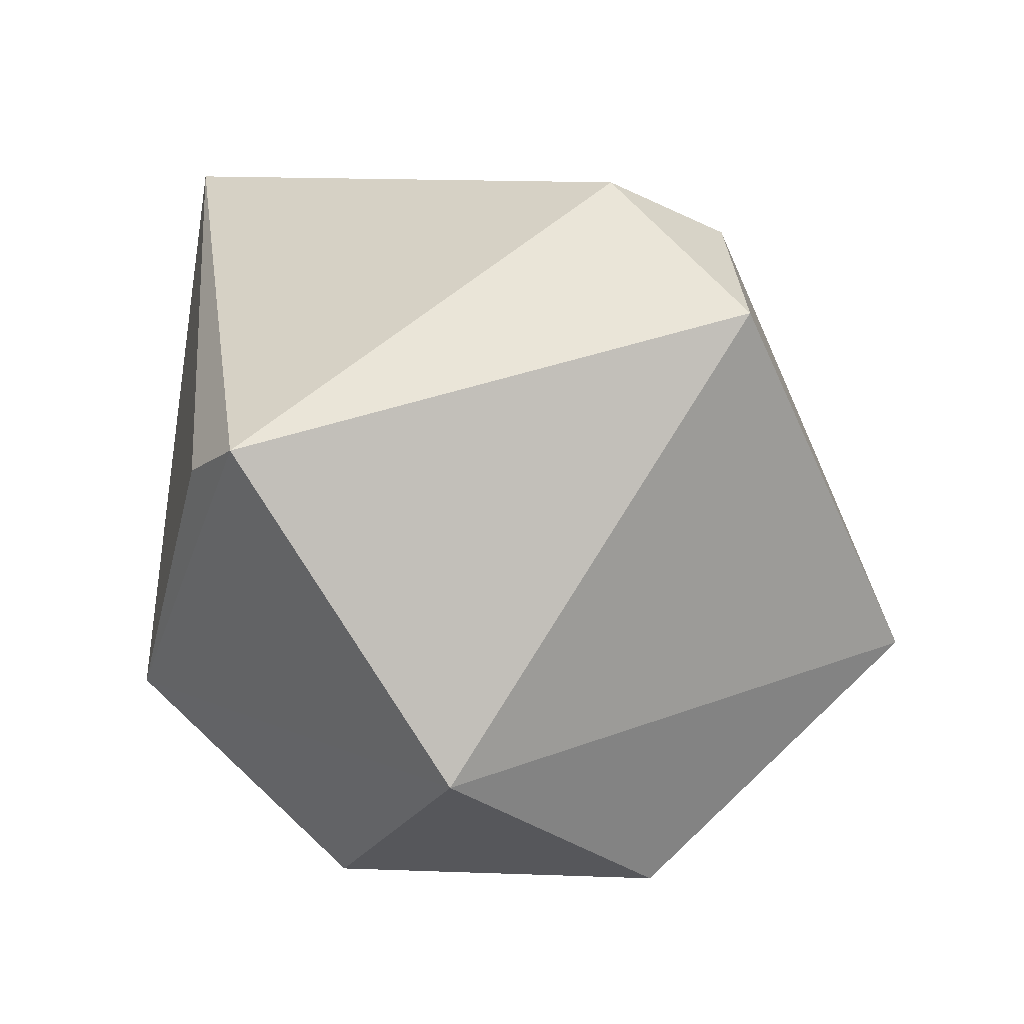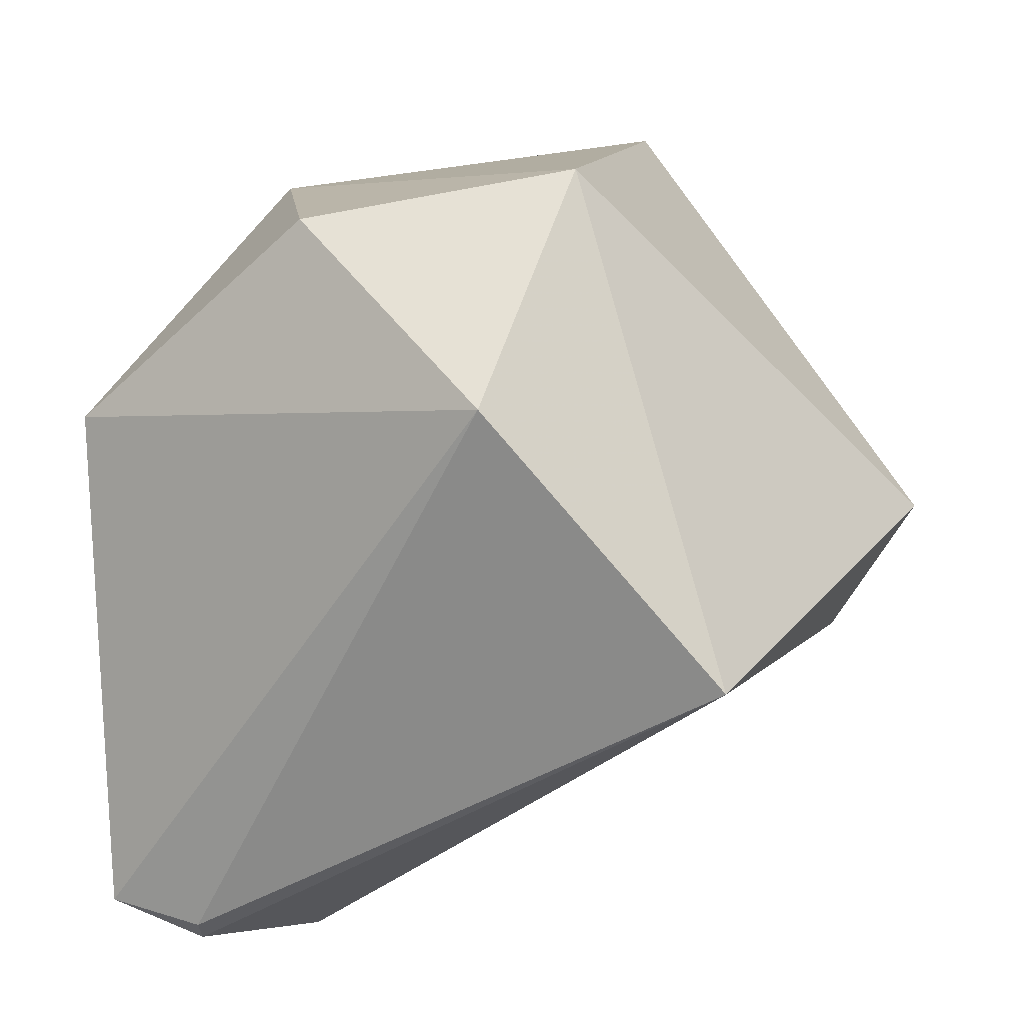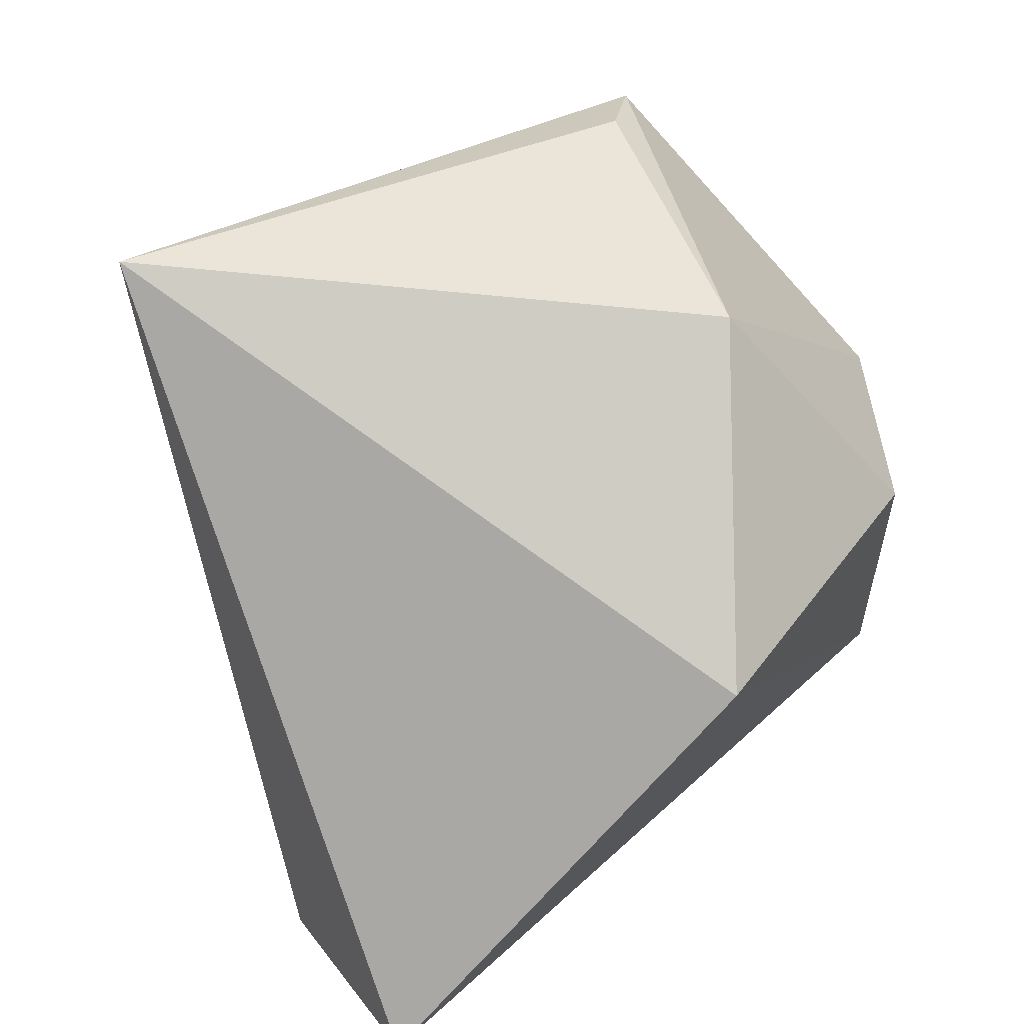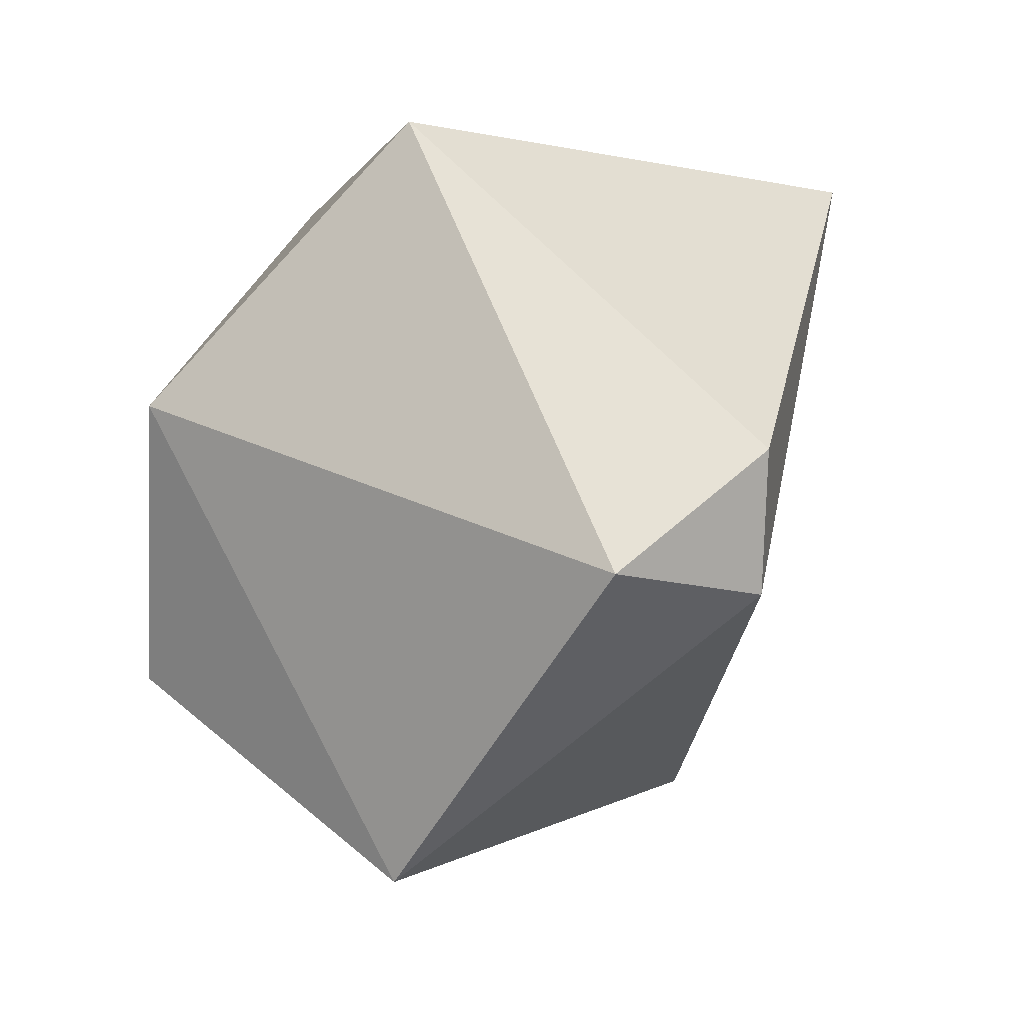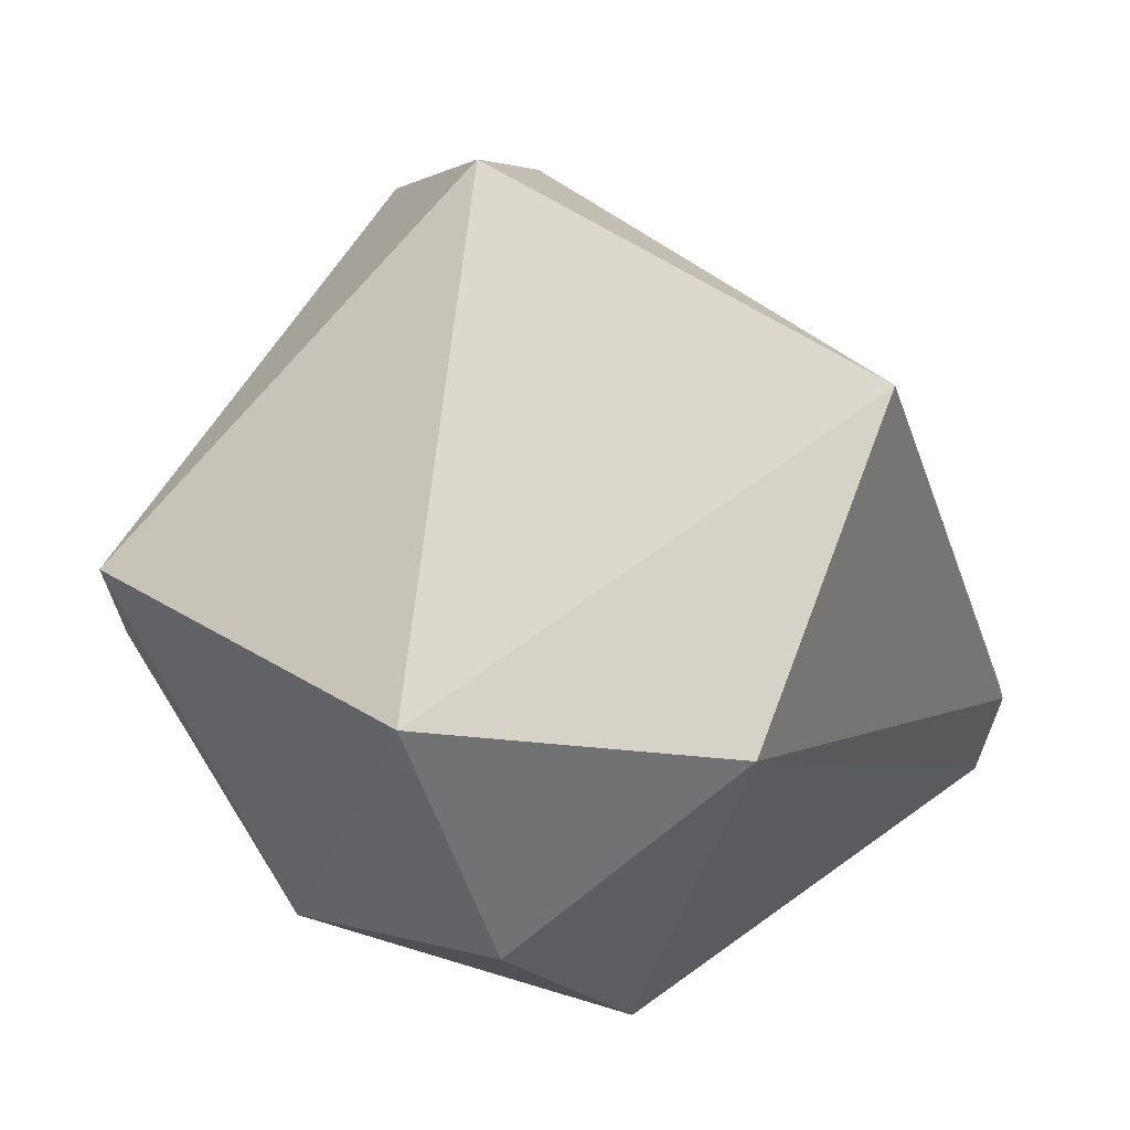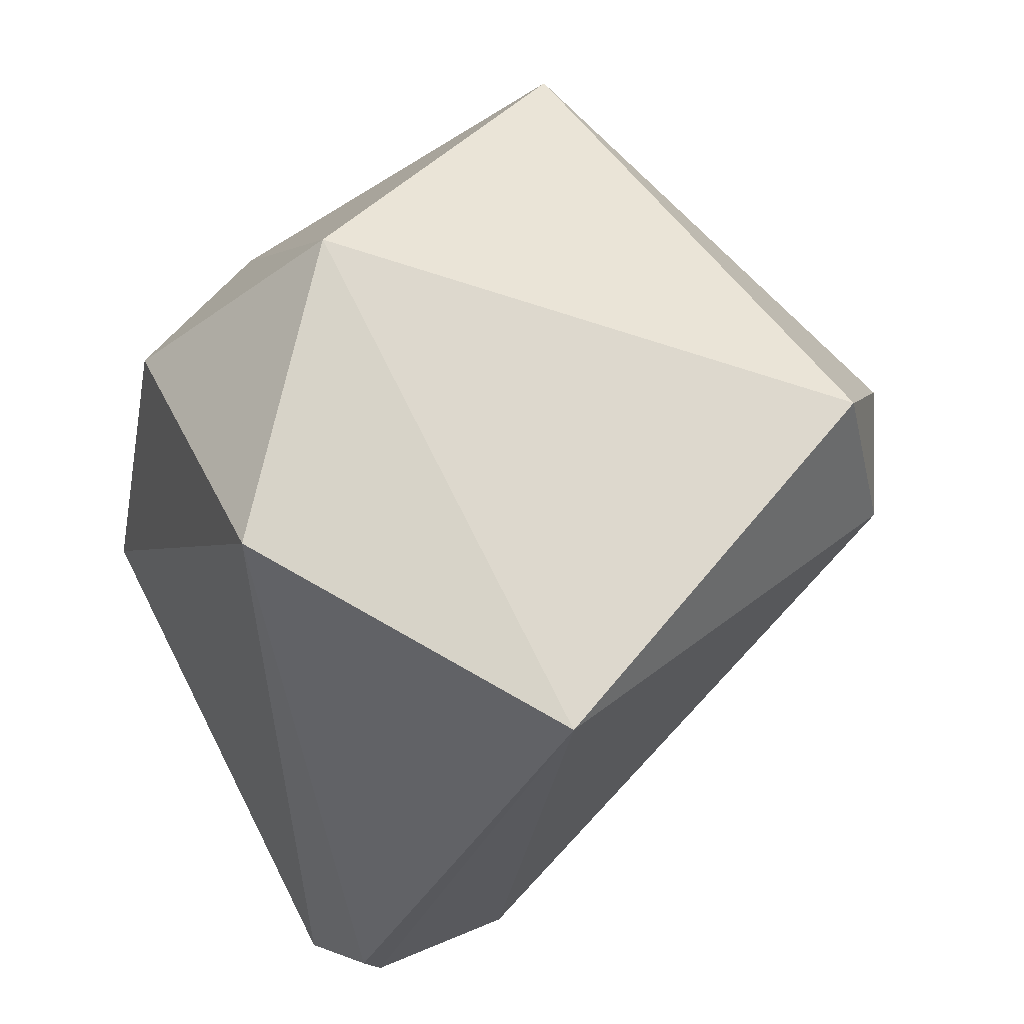
<metadata>
{"format":"obj","ext":"obj","renderer":"f3d","projection":"perspective","resolution":1024,"background":"white","views":[{"elev":-29.8,"azim":58.6,"up":"+Y"},{"elev":-36.2,"azim":4.6,"up":"+Z"},{"elev":27.0,"azim":-94.6,"up":"+Z"},{"elev":6.8,"azim":79.1,"up":"+Z"},{"elev":-59.4,"azim":101.7,"up":"+Y"},{"elev":-24.7,"azim":40.8,"up":"+Z"}]}
</metadata>
<code>
g Generated convex submesh 1
v 0.04293 0.1535 0.2275
v -0.1909 0.2941 -0.2388
v -0.1909 0.3094 -0.2388
v 0.2444 0.2253 -0.009694
v -0.06106 0.4392 0.1888
v -0.1023 0.005972 0.0492
v 0.1222 0.1261 -0.2006
v -0.2444 0.1185 0.005567
v 1.49e-08 -0.003819 -0.1014
v 0.1947 0.3188 -0.03066
v 0.05341 -0.003819 0.06657
v -0.1298 0.1108 0.1735
v -0.1298 0.3552 -0.2083
v -0.2444 0.3018 -0.2159
v 0.09159 0.1413 0.227
v 0.1988 0.3209 0.04956
g Generated convex submesh 1_0
f 16 15 4
f 7 2 3
f 9 6 8
f 9 2 7
f 10 4 7
f 11 7 4
f 11 6 9
f 11 9 7
f 12 1 5
f 12 5 8
f 12 8 6
f 12 6 11
f 13 7 3
f 13 5 10
f 13 10 7
f 14 3 2
f 14 8 5
f 14 9 8
f 14 2 9
f 14 13 3
f 14 5 13
f 15 5 1
f 15 11 4
f 15 1 12
f 15 12 11
f 16 4 10
f 16 10 5
f 16 5 15

</code>
